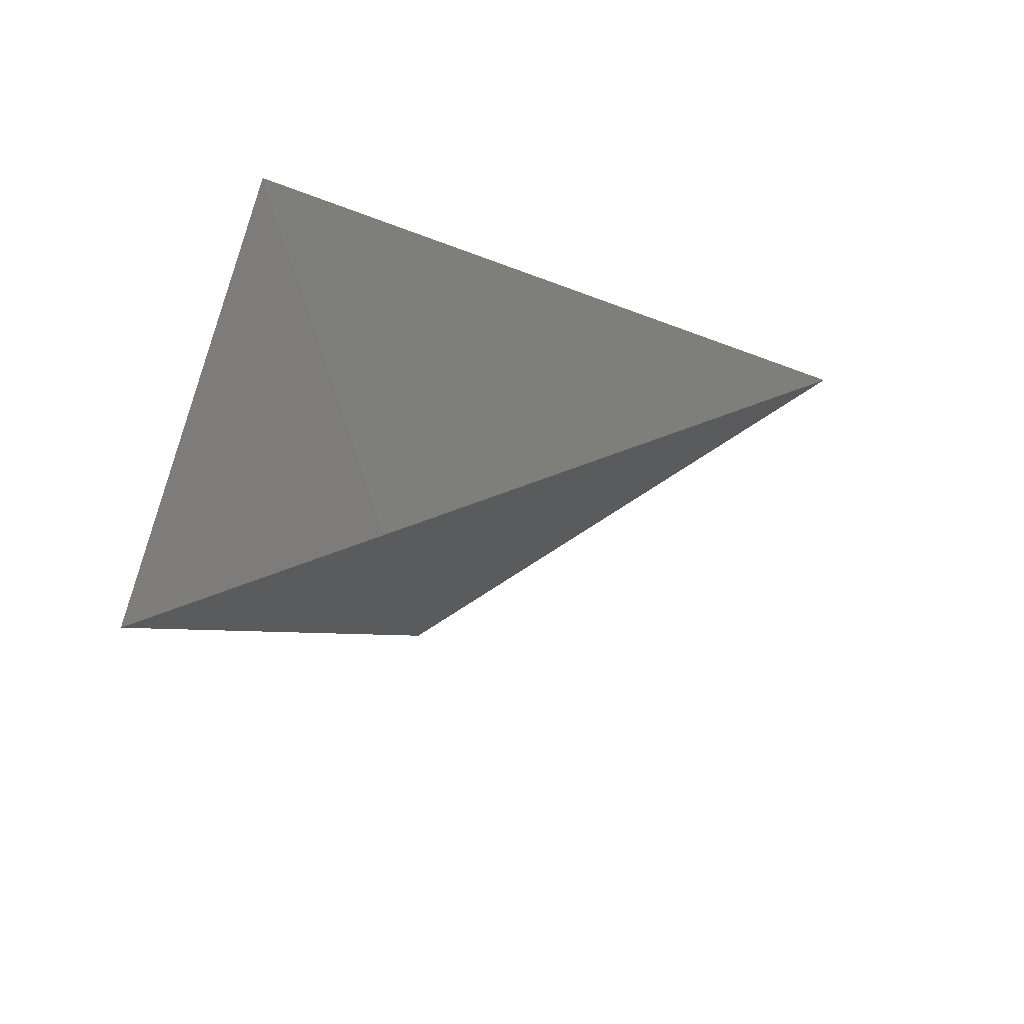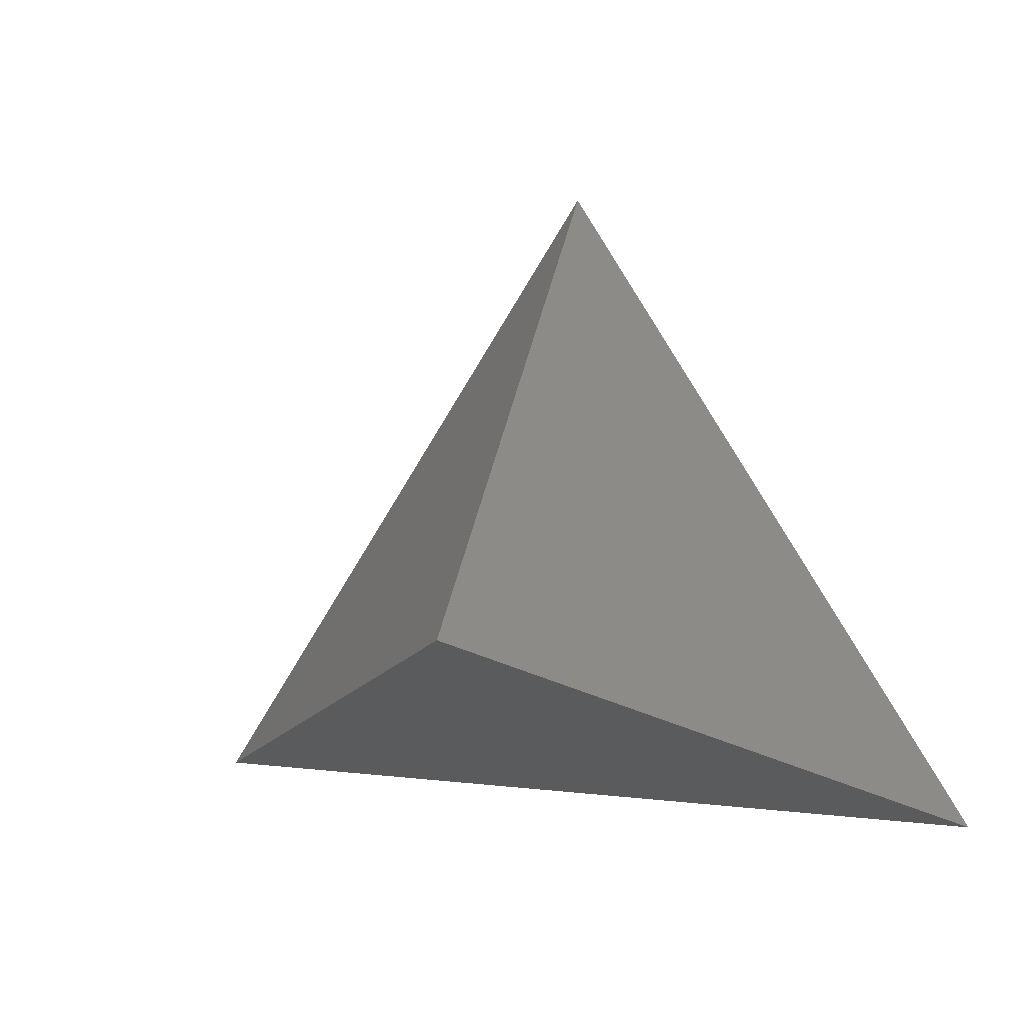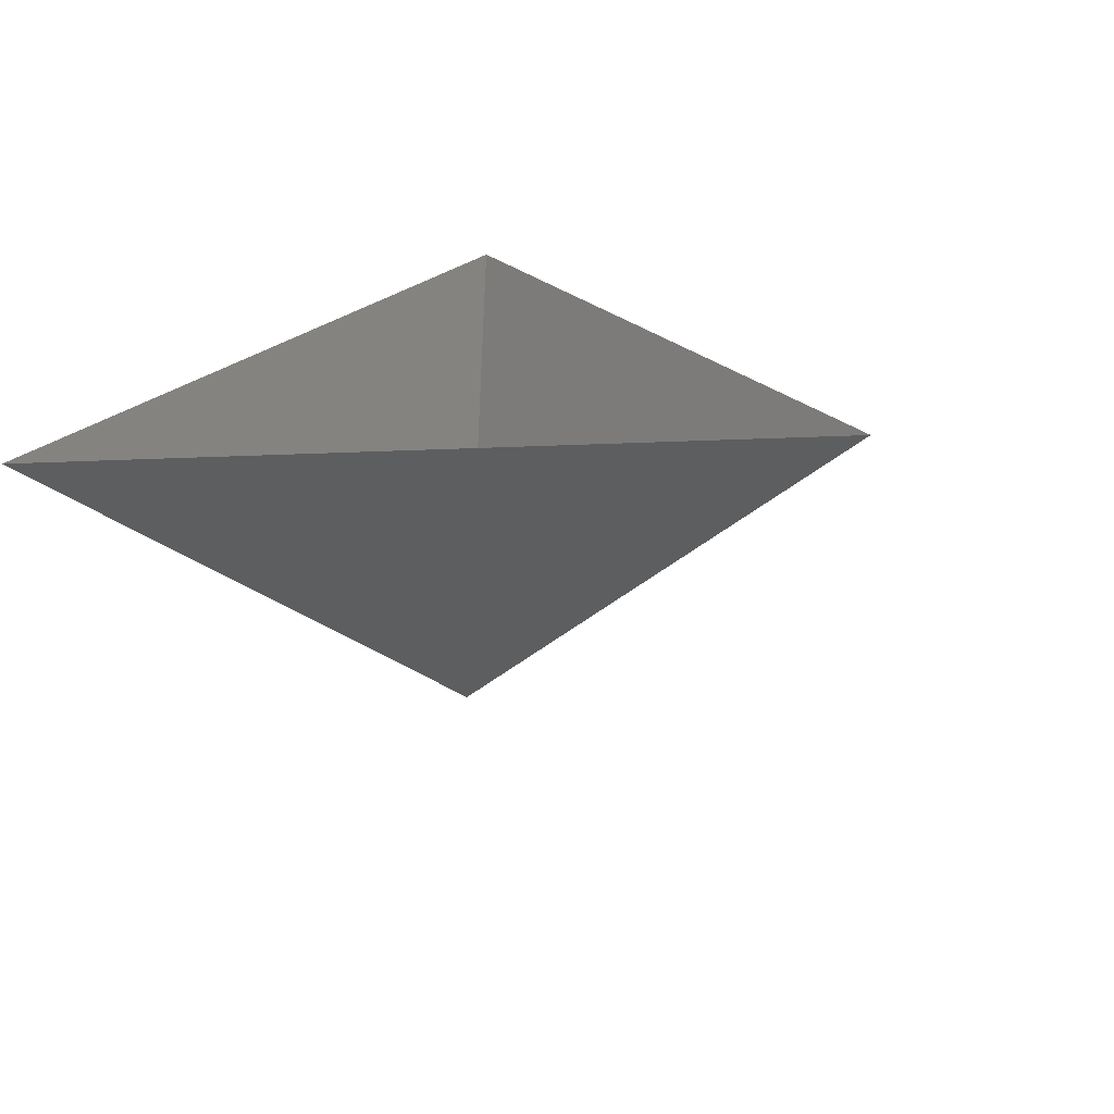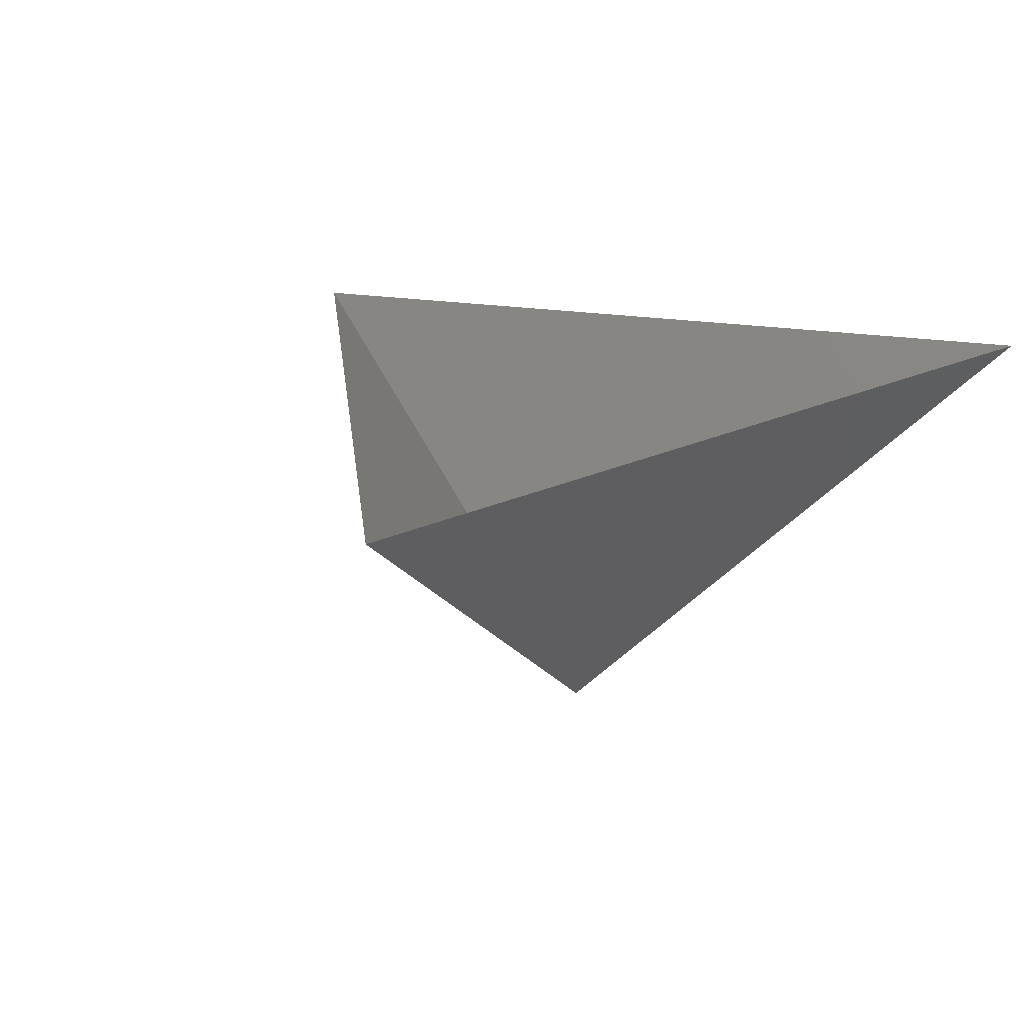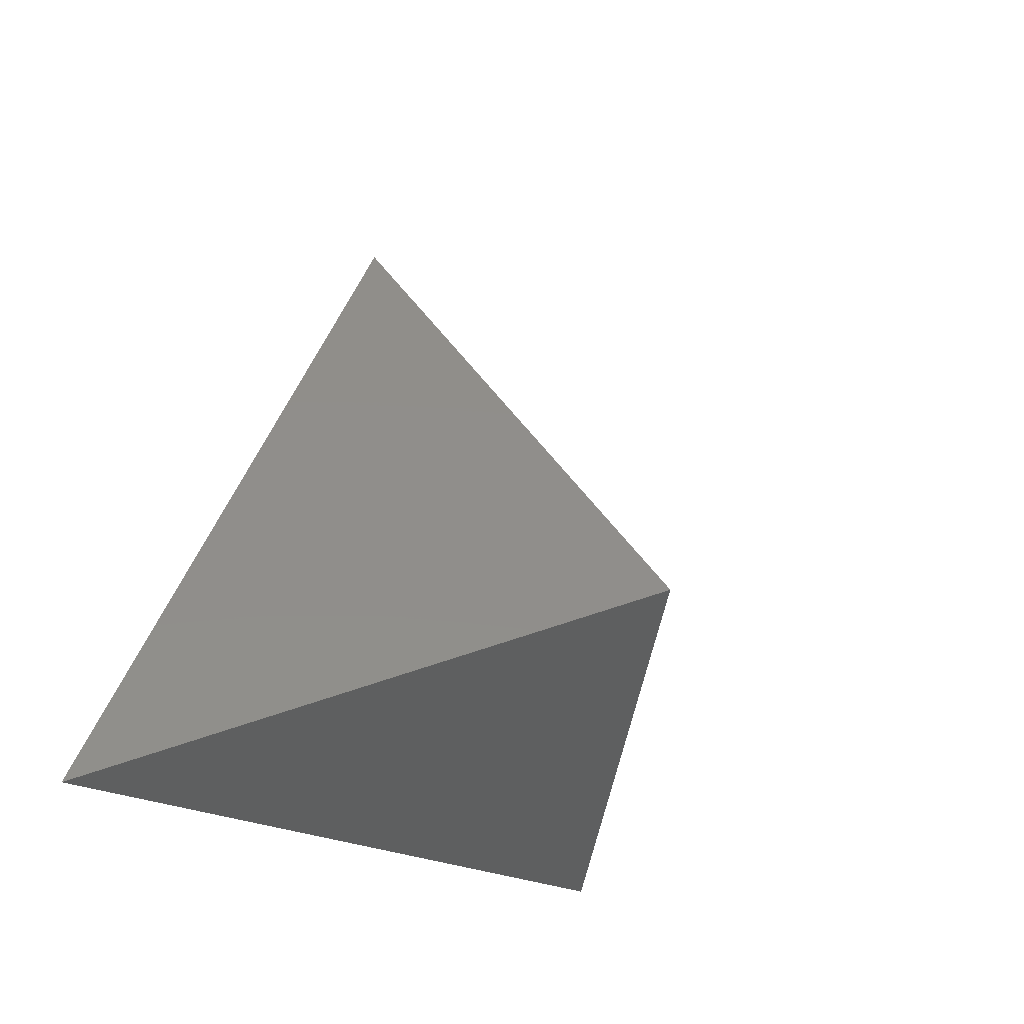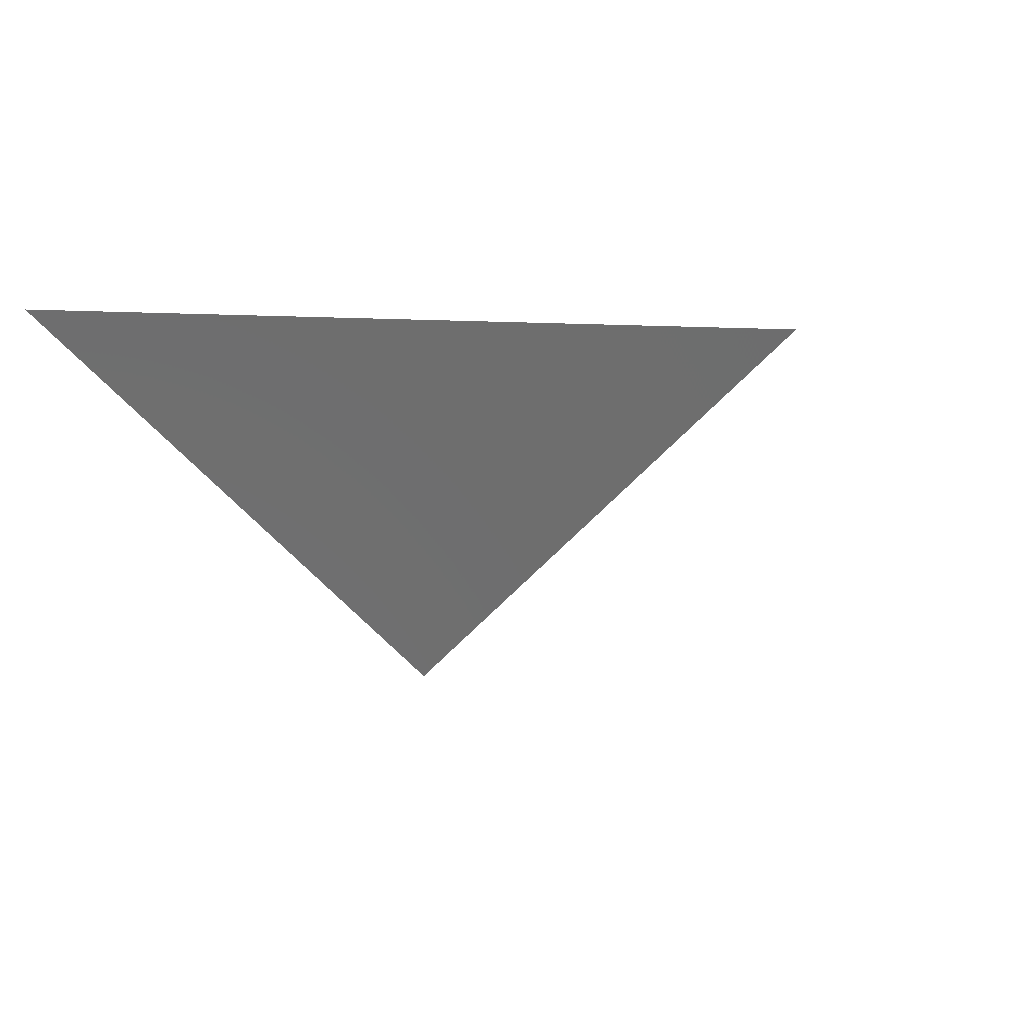
<metadata>
{"format":"stl","ext":"stl","renderer":"f3d","projection":"perspective","resolution":1024,"background":"white","views":[{"elev":36.2,"azim":92.5,"up":"+Z"},{"elev":4.6,"azim":-156.8,"up":"+Y"},{"elev":21.7,"azim":117.8,"up":"+Z"},{"elev":21.6,"azim":-40.3,"up":"+Z"},{"elev":-17.2,"azim":122.6,"up":"+Y"},{"elev":-4.0,"azim":114.7,"up":"+Z"}]}
</metadata>
<code>
# stl→obj: 4 verts, 3 faces
v -5 -17 17.6
v 7 -17 17.6
v 1 -14 12.6
v 1 -8 17.6
f 1 2 3
f 2 4 3
f 4 1 3

</code>
